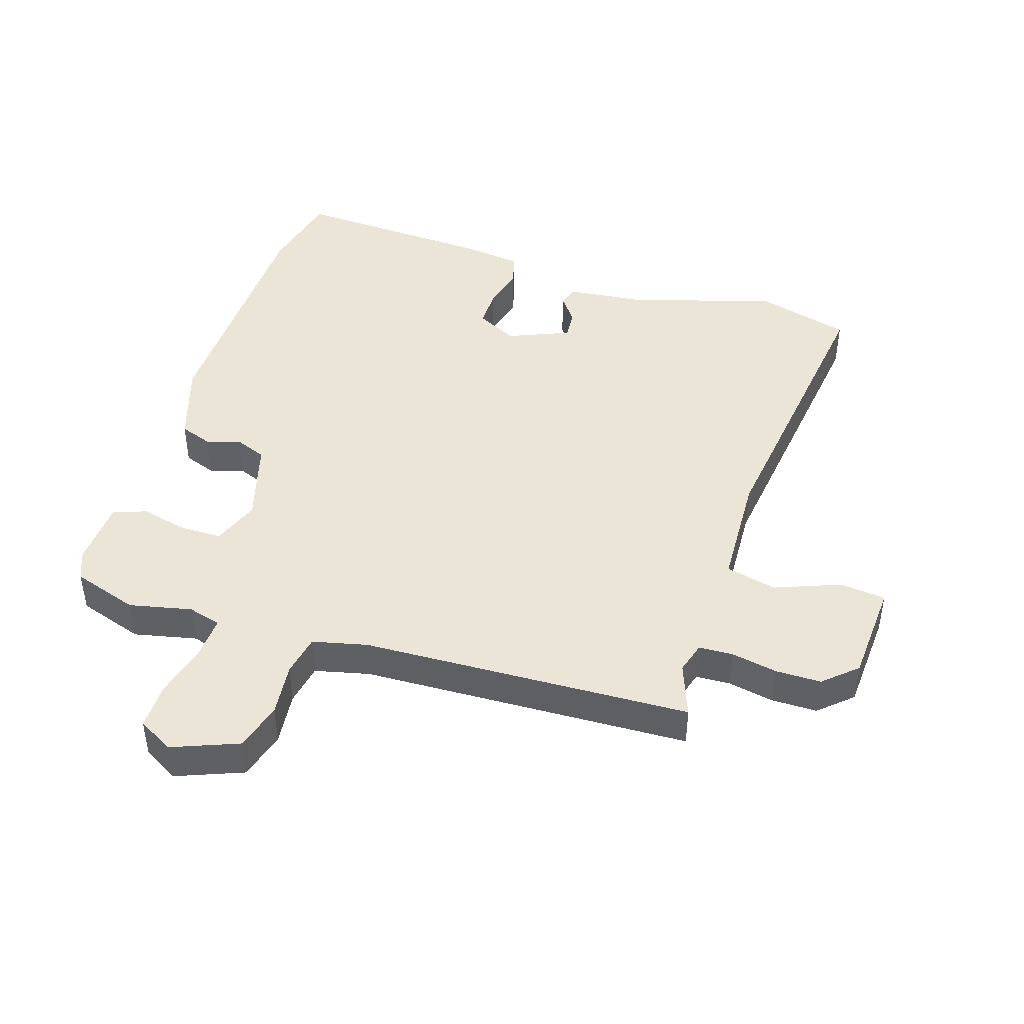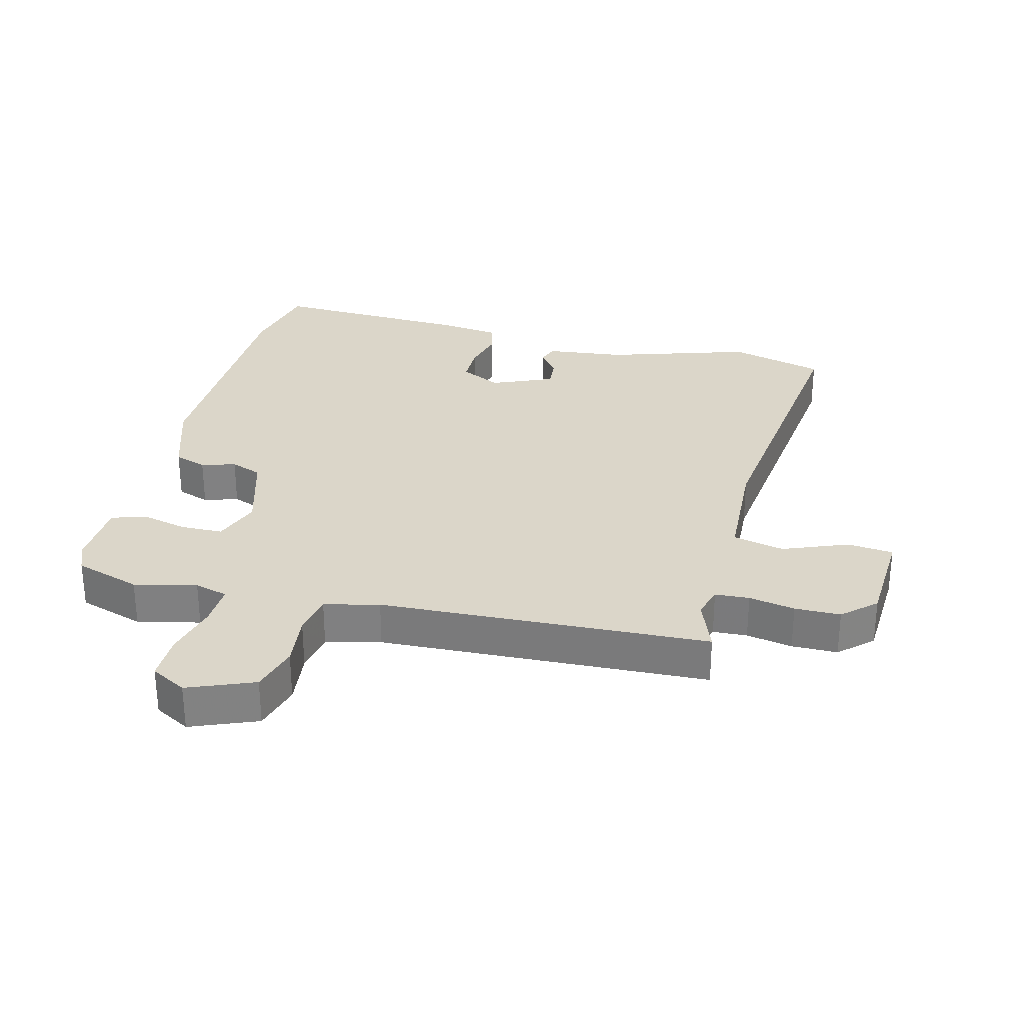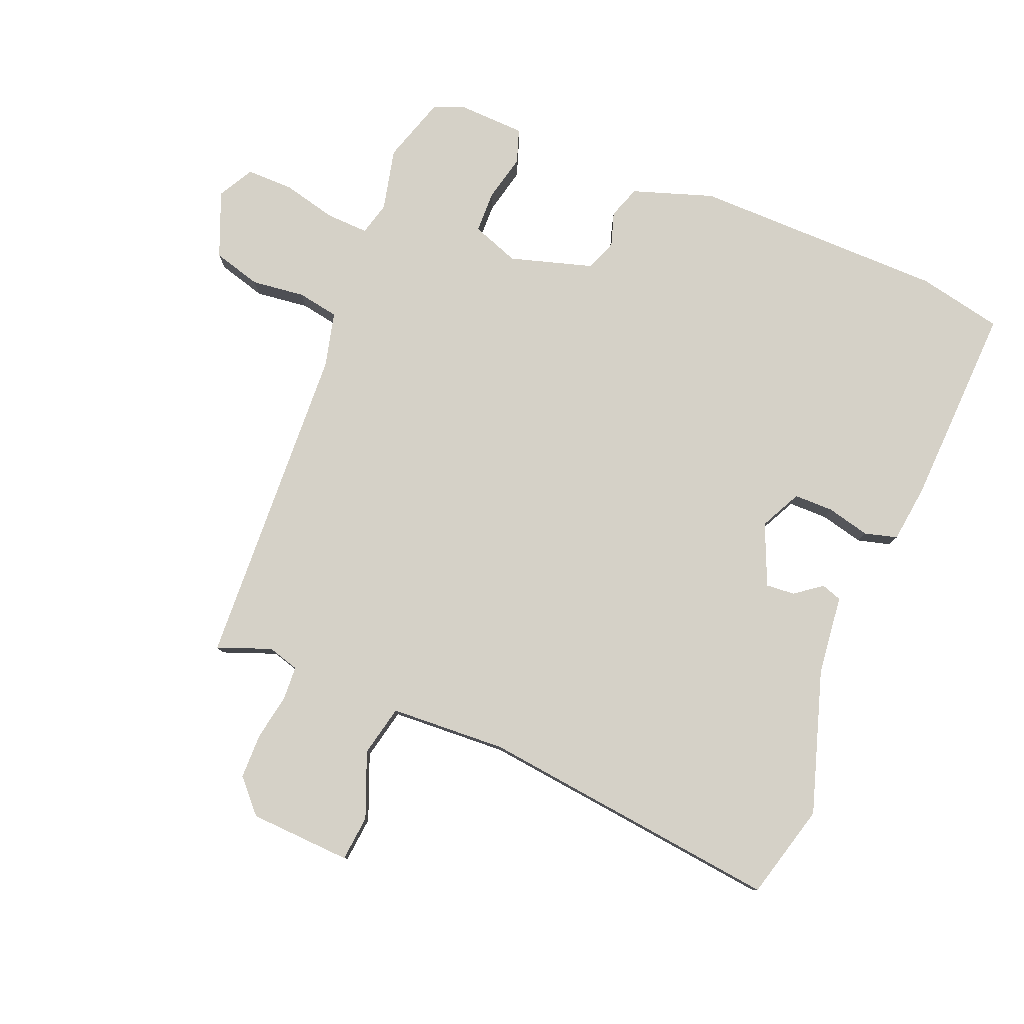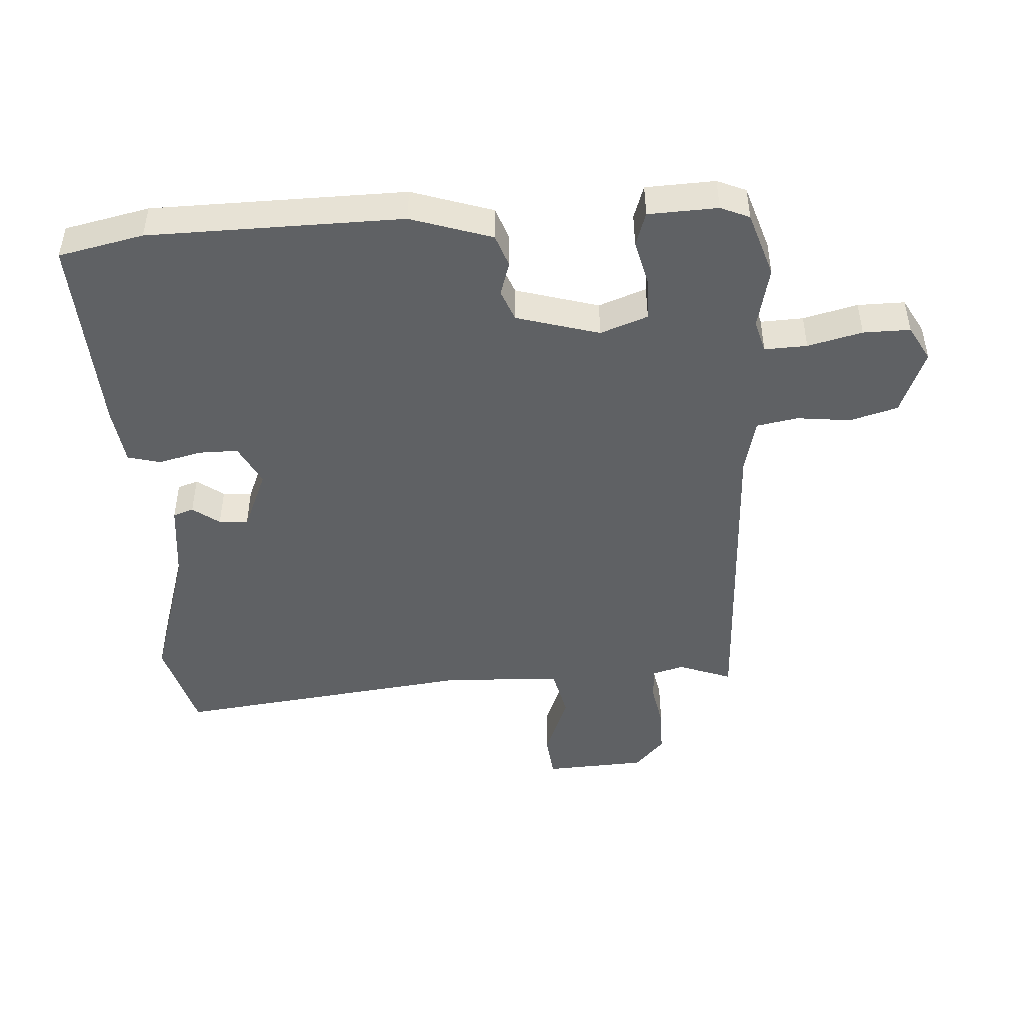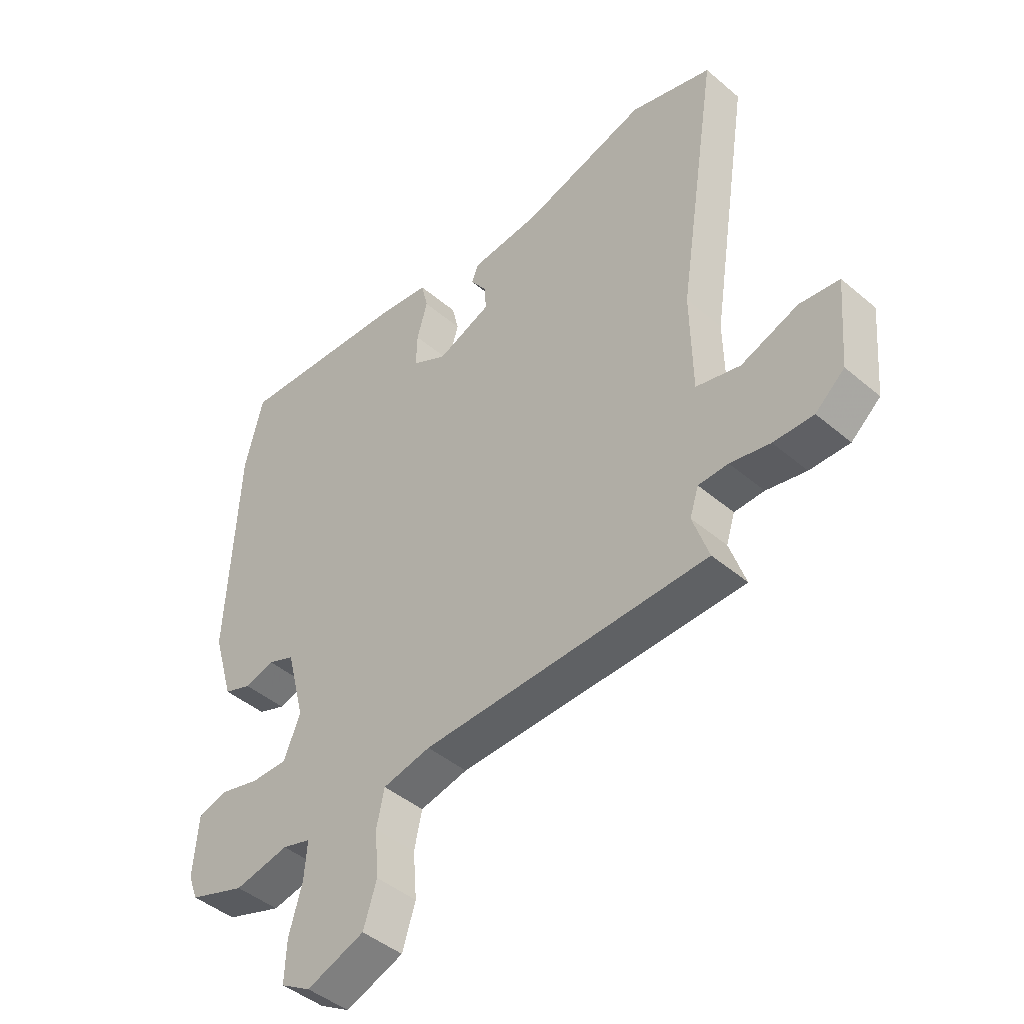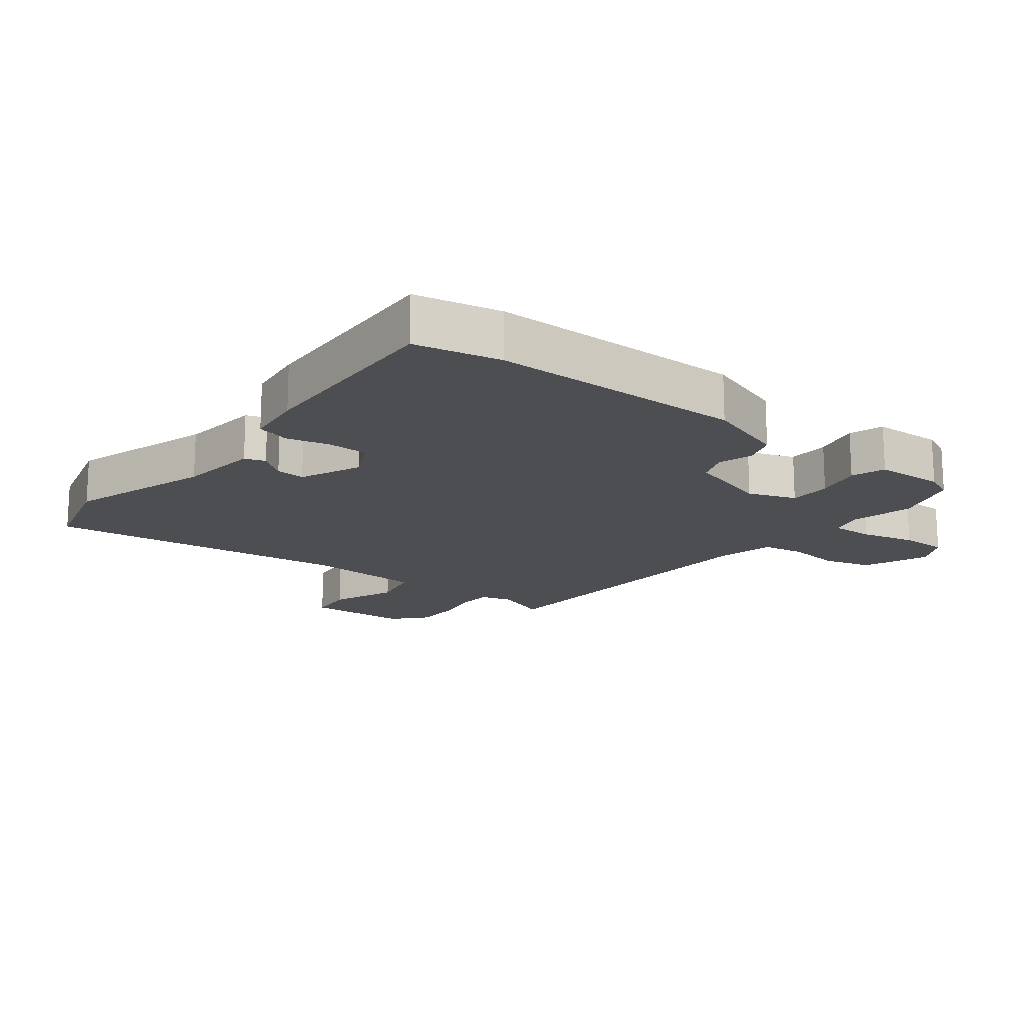
<metadata>
{"format":"obj","ext":"obj","renderer":"f3d","projection":"perspective","resolution":1024,"background":"white","views":[{"elev":44.4,"azim":-163.9,"up":"+Y"},{"elev":29.8,"azim":-167.8,"up":"+Y"},{"elev":79.5,"azim":-69.9,"up":"+Y"},{"elev":-46.6,"azim":91.8,"up":"+Y"},{"elev":-45.0,"azim":-134.4,"up":"+Z"},{"elev":-16.7,"azim":50.0,"up":"+Y"}]}
</metadata>
<code>
v 0.525 0.07 -0.491
v 0.422 0.07 -0.528
v 0.323 0.07 -0.509
v 0.271 0.07 -0.525
v 0.276 0.07 -0.592
v 0.3 0.07 -0.677
v 0.303 0.07 -0.751
v 0.248 0.07 -0.784
v 0.143 0.07 -0.746
v 0.119 0.07 -0.671
v 0.126 0.07 -0.586
v 0.112 0.07 -0.521
v 0.025 0.07 -0.503
v -0.494 0.07 -0.498
v -0.465 0.07 -0.412
v -0.481 0.07 -0.363
v -0.535 0.07 -0.362
v -0.607 0.07 -0.378
v -0.679 0.07 -0.38
v -0.732 0.07 -0.335
v -0.746 0.07 -0.174
v -0.674 0.07 -0.164
v -0.57 0.07 -0.201
v -0.49 0.07 -0.18
v -0.487 0.07 0.004
v -0.561 0.07 0.481
v -0.412 0.07 0.527
v -0.185 0.07 0.464
v -0.058 0.07 0.454
v -0.046 0.07 0.422
v -0.076 0.07 0.379
v -0.078 0.07 0.333
v 0.02 0.07 0.295
v 0.084 0.07 0.33
v 0.082 0.07 0.392
v 0.063 0.07 0.46
v 0.075 0.07 0.512
v 0.167 0.07 0.527
v 0.487 0.07 0.552
v 0.52 0.07 0.419
v 0.538 0.07 0.02
v 0.5 0.07 -0.109
v 0.449 0.07 -0.129
v 0.395 0.07 -0.114
v 0.346 0.07 -0.135
v 0.312 0.07 -0.267
v 0.342 0.07 -0.341
v 0.408 0.07 -0.34
v 0.481 0.07 -0.32
v 0.535 0.07 -0.336
v 0.543 0.07 -0.445
v 0.525 0 -0.491
v 0.422 0 -0.528
v 0.323 0 -0.509
v 0.271 0 -0.525
v 0.276 0 -0.592
v 0.3 0 -0.677
v 0.303 0 -0.751
v 0.248 0 -0.784
v 0.143 0 -0.746
v 0.119 0 -0.671
v 0.126 0 -0.586
v 0.112 0 -0.521
v 0.025 0 -0.503
v -0.494 0 -0.498
v -0.465 0 -0.412
v -0.481 0 -0.363
v -0.535 0 -0.362
v -0.607 0 -0.378
v -0.679 0 -0.38
v -0.732 0 -0.335
v -0.746 0 -0.174
v -0.674 0 -0.164
v -0.57 0 -0.201
v -0.49 0 -0.18
v -0.487 0 0.004
v -0.561 0 0.481
v -0.412 0 0.527
v -0.185 0 0.464
v -0.058 0 0.454
v -0.046 0 0.422
v -0.076 0 0.379
v -0.078 0 0.333
v 0.02 0 0.295
v 0.084 0 0.33
v 0.082 0 0.392
v 0.063 0 0.46
v 0.075 0 0.512
v 0.167 0 0.527
v 0.487 0 0.552
v 0.52 0 0.419
v 0.538 0 0.02
v 0.5 0 -0.109
v 0.449 0 -0.129
v 0.395 0 -0.114
v 0.346 0 -0.135
v 0.312 0 -0.267
v 0.342 0 -0.341
v 0.408 0 -0.34
v 0.481 0 -0.32
v 0.535 0 -0.336
v 0.543 0 -0.445
f 48 49 50 51
f 47 48 51 1
f 41 42 43 44
f 41 44 45
f 40 41 45
f 39 40 45
f 38 39 45 46
f 35 36 37 38
f 34 35 38 46
f 28 29 30 31
f 28 31 32
f 25 26 27 28
f 24 25 28 32
f 20 21 22 23
f 20 23 24
f 17 18 19 20
f 16 17 20 24
f 15 16 24 32
f 13 14 15 32
f 8 9 10 11
f 8 11 12
f 5 6 7 8
f 4 5 8 12
f 3 4 12 13
f 47 1 2 3
f 46 47 3 13
f 33 34 46 13
f 13 32 33
f 102 101 100 99
f 52 102 99 98
f 95 94 93 92
f 96 95 92
f 96 92 91
f 96 91 90
f 97 96 90 89
f 89 88 87 86
f 97 89 86 85
f 82 81 80 79
f 83 82 79
f 79 78 77 76
f 83 79 76 75
f 74 73 72 71
f 75 74 71
f 71 70 69 68
f 75 71 68 67
f 83 75 67 66
f 83 66 65 64
f 62 61 60 59
f 63 62 59
f 59 58 57 56
f 63 59 56 55
f 64 63 55 54
f 54 53 52 98
f 64 54 98 97
f 64 97 85 84
f 84 83 64
f 1 52 53 2
f 2 53 54 3
f 3 54 55 4
f 4 55 56 5
f 5 56 57 6
f 6 57 58 7
f 7 58 59 8
f 8 59 60 9
f 9 60 61 10
f 10 61 62 11
f 11 62 63 12
f 12 63 64 13
f 13 64 65 14
f 14 65 66 15
f 15 66 67 16
f 16 67 68 17
f 17 68 69 18
f 18 69 70 19
f 19 70 71 20
f 20 71 72 21
f 21 72 73 22
f 22 73 74 23
f 23 74 75 24
f 24 75 76 25
f 25 76 77 26
f 26 77 78 27
f 27 78 79 28
f 28 79 80 29
f 29 80 81 30
f 30 81 82 31
f 31 82 83 32
f 32 83 84 33
f 33 84 85 34
f 34 85 86 35
f 35 86 87 36
f 36 87 88 37
f 37 88 89 38
f 38 89 90 39
f 39 90 91 40
f 40 91 92 41
f 41 92 93 42
f 42 93 94 43
f 43 94 95 44
f 44 95 96 45
f 45 96 97 46
f 46 97 98 47
f 47 98 99 48
f 48 99 100 49
f 49 100 101 50
f 50 101 102 51
f 51 102 52 1

</code>
